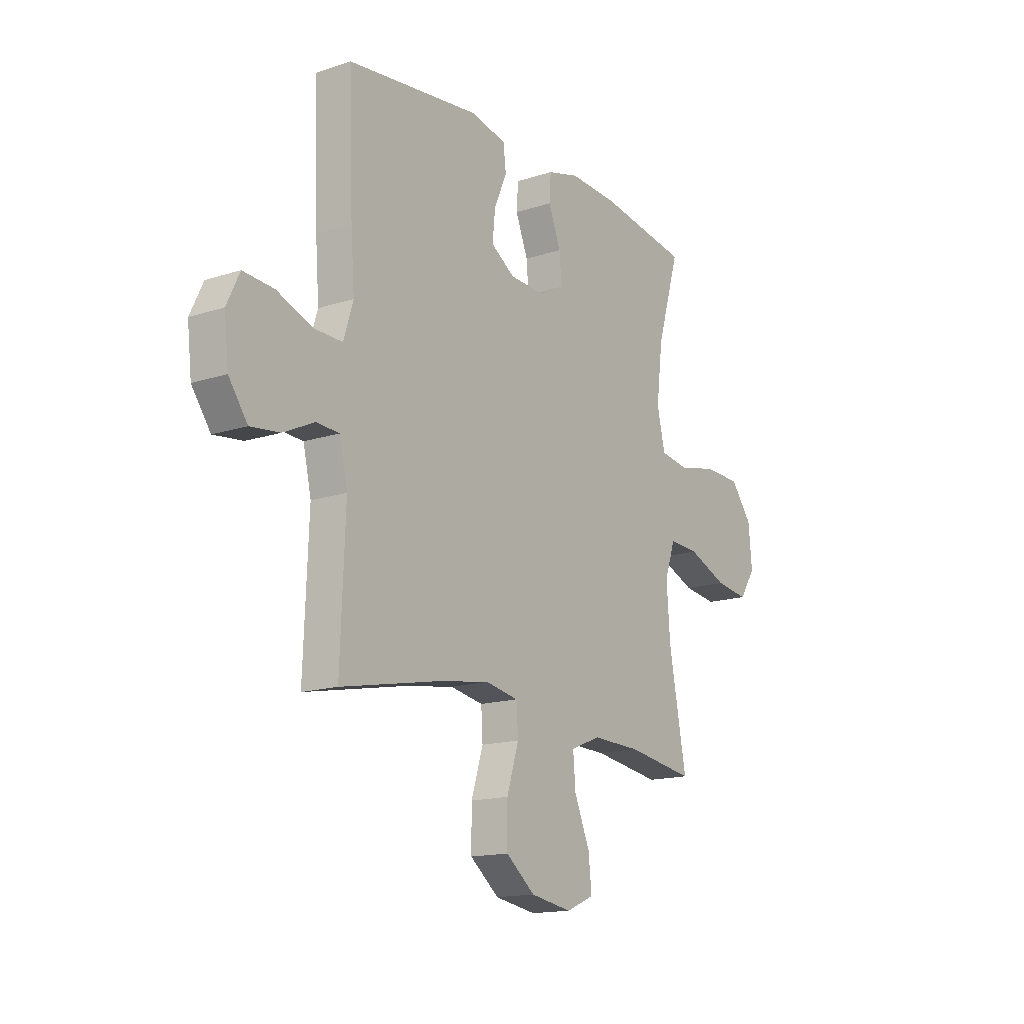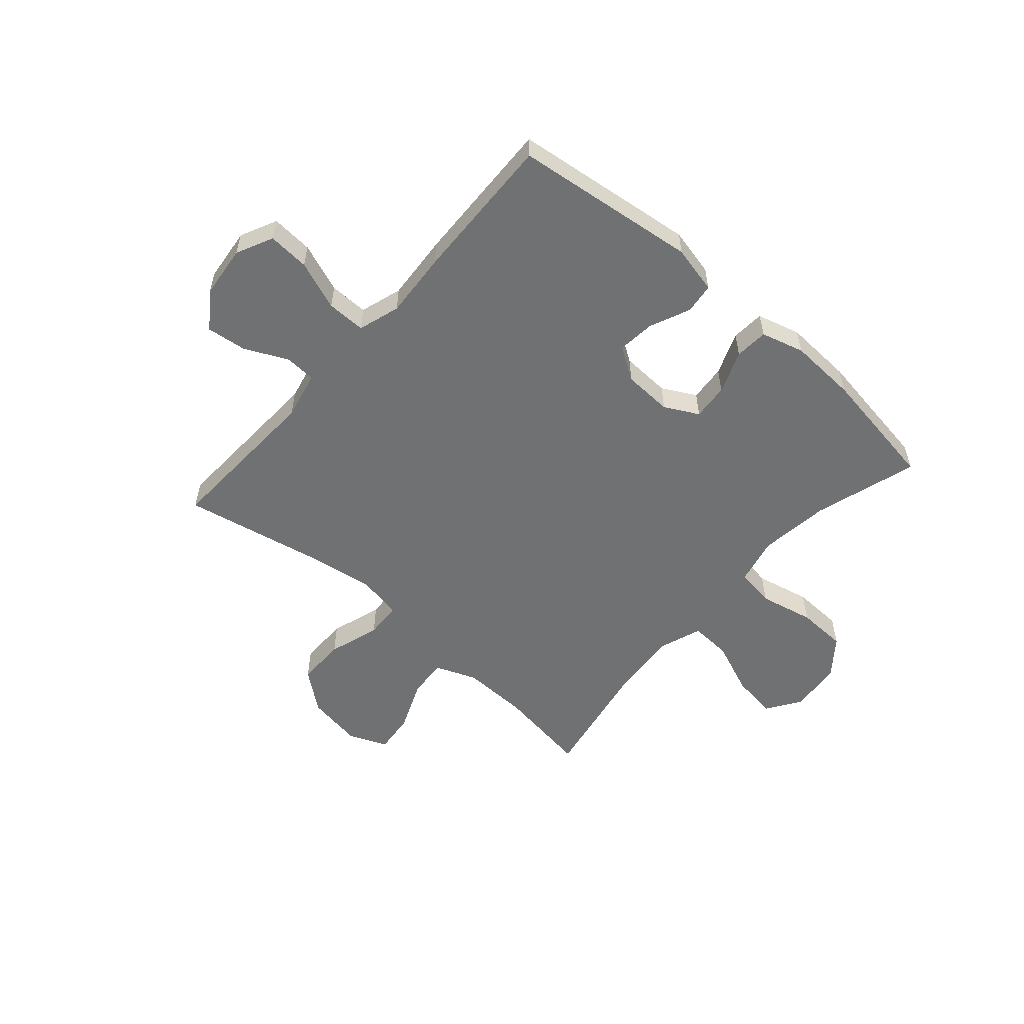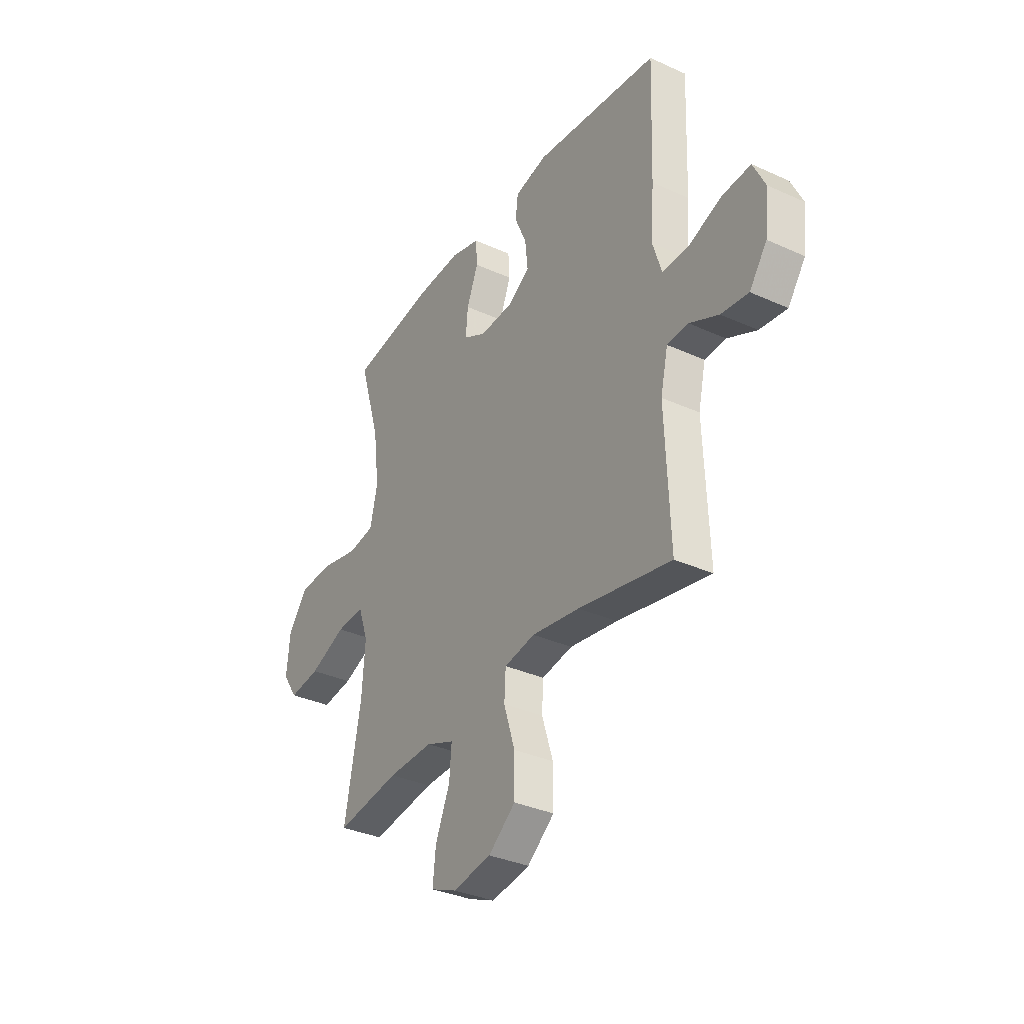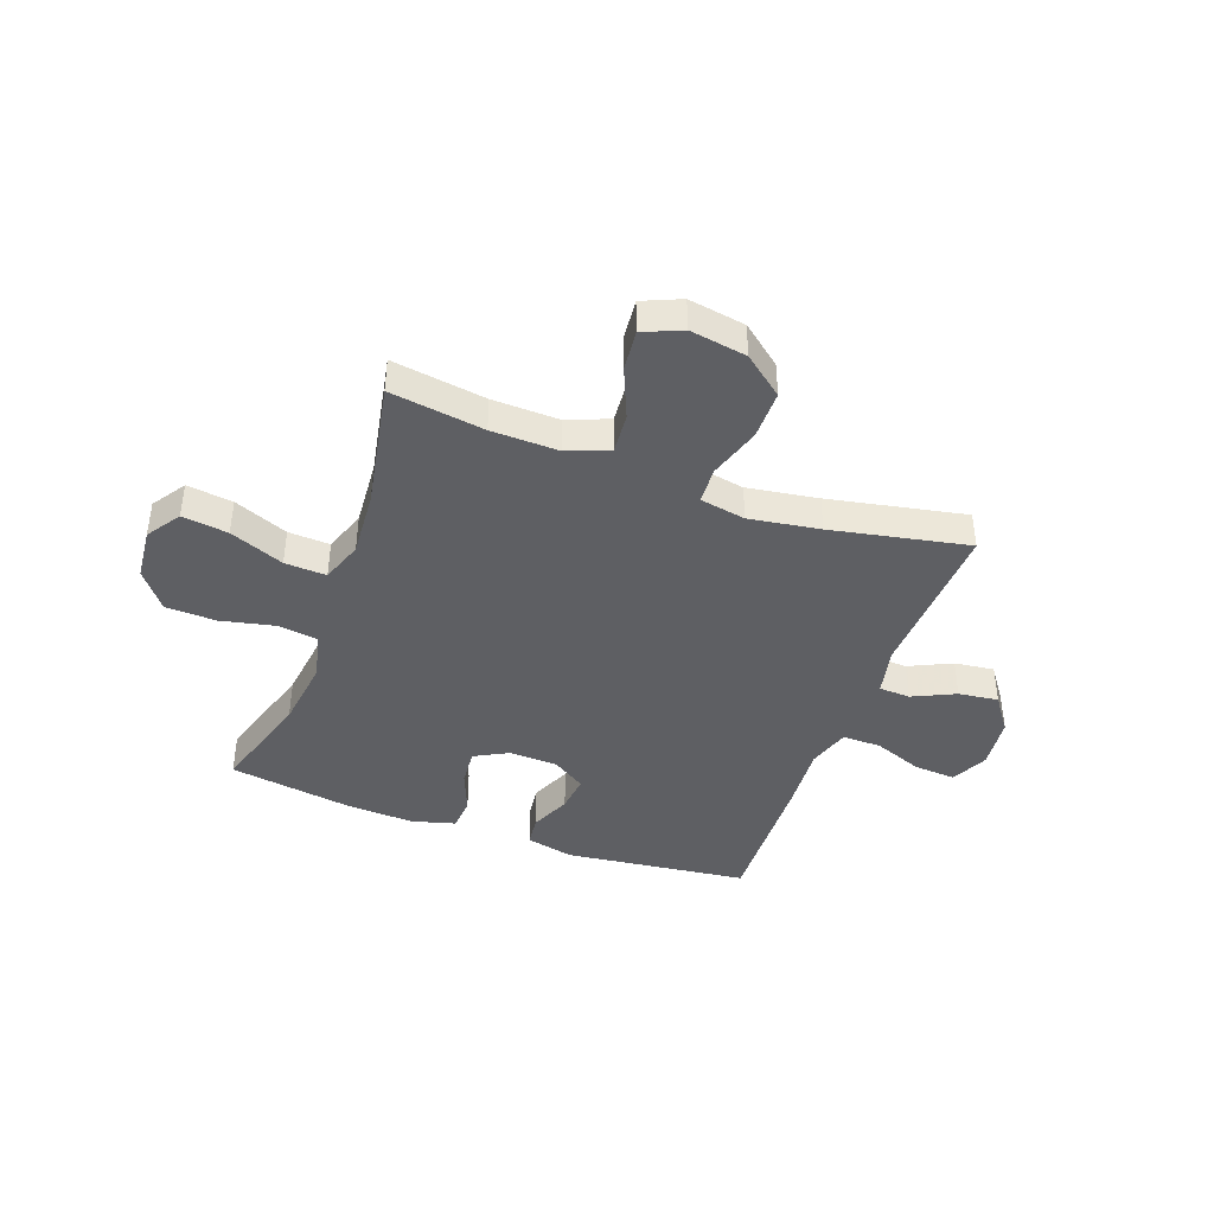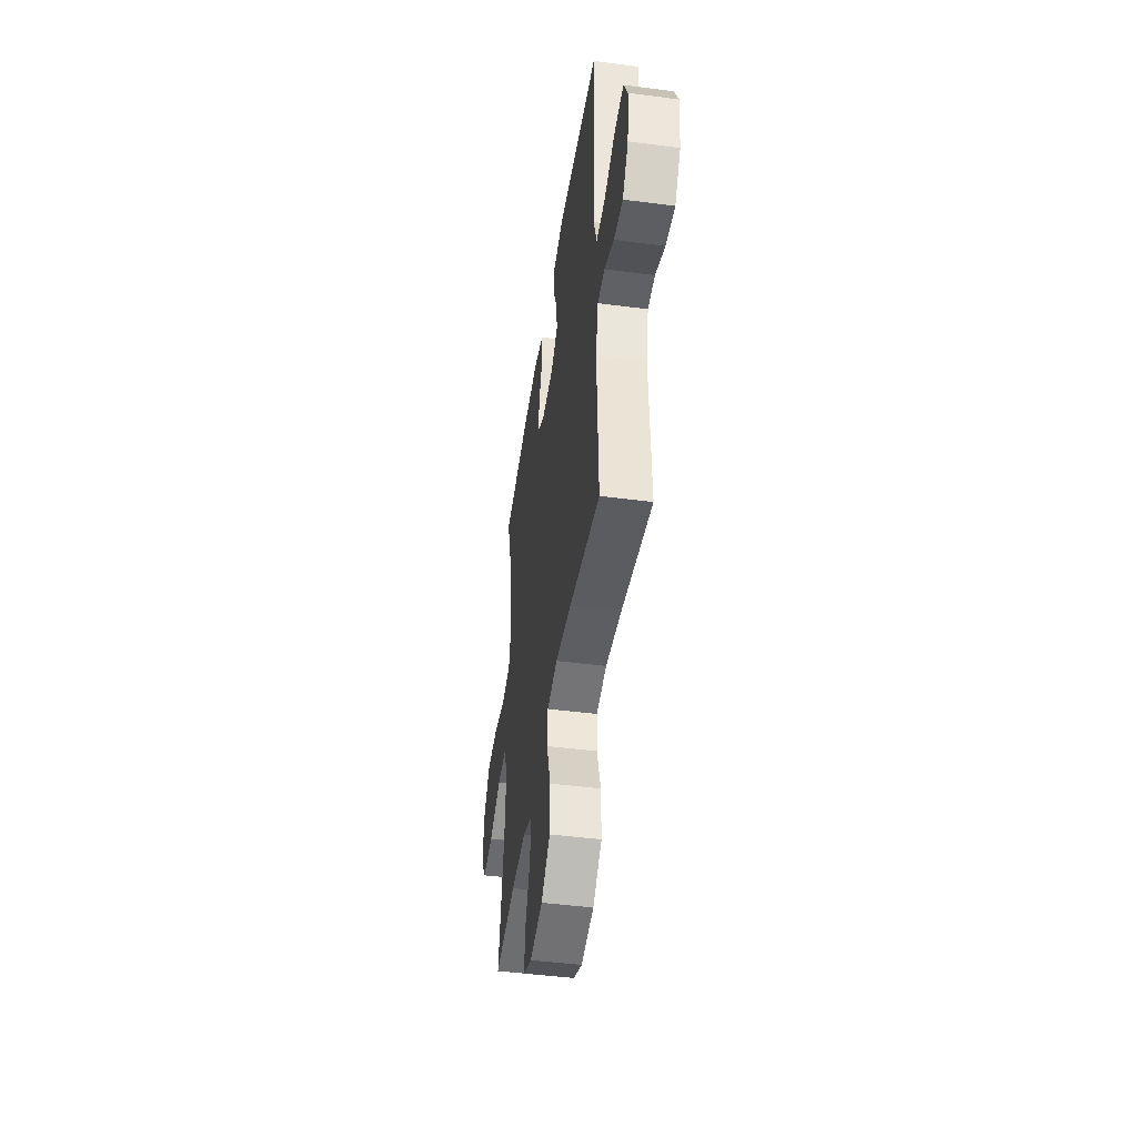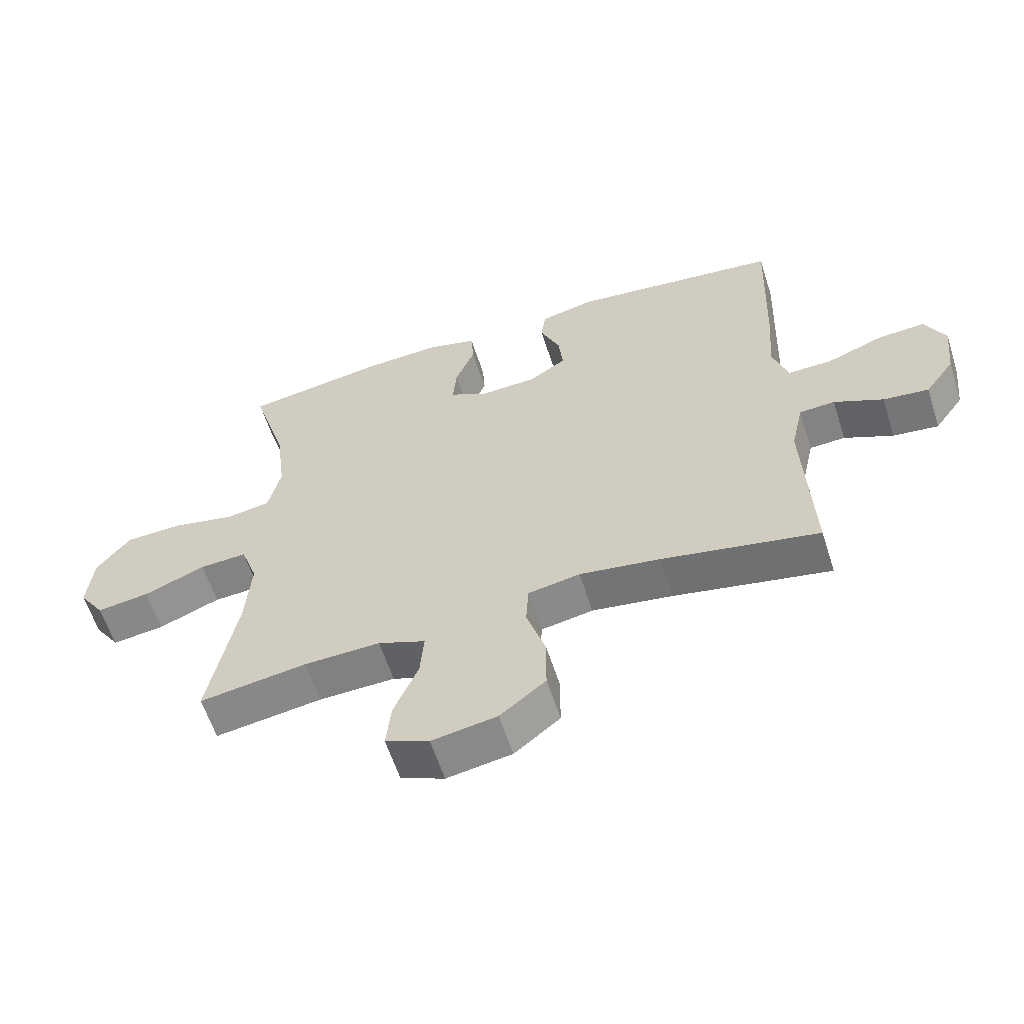
<metadata>
{"format":"obj","ext":"obj","renderer":"f3d","projection":"perspective","resolution":1024,"background":"white","views":[{"elev":-15.5,"azim":-55.6,"up":"+Z"},{"elev":-55.1,"azim":-41.3,"up":"+Y"},{"elev":-34.2,"azim":-121.5,"up":"+Z"},{"elev":-41.6,"azim":159.9,"up":"+Y"},{"elev":-46.0,"azim":-98.5,"up":"+Z"},{"elev":-60.0,"azim":-162.2,"up":"+Z"}]}
</metadata>
<code>
v 0.5 0.07 0.5
v 0.443 0.07 0.311
v 0.427 0.07 0.182
v 0.447 0.07 0.095
v 0.519 0.07 0.084
v 0.619 0.07 0.106
v 0.711 0.07 0.103
v 0.765 0.07 0.034
v 0.774 0.07 -0.062
v 0.733 0.07 -0.123
v 0.649 0.07 -0.112
v 0.55 0.07 -0.072
v 0.474 0.07 -0.068
v 0.447 0.07 -0.145
v 0.456 0.07 -0.267
v 0.5 0.07 -0.5
v 0.328 0.07 -0.475
v 0.206 0.07 -0.472
v 0.13 0.07 -0.502
v 0.136 0.07 -0.575
v 0.175 0.07 -0.667
v 0.183 0.07 -0.742
v 0.113 0.07 -0.772
v 0.009 0.07 -0.755
v -0.064 0.07 -0.697
v -0.064 0.07 -0.607
v -0.034 0.07 -0.512
v -0.038 0.07 -0.445
v -0.121 0.07 -0.43
v -0.25 0.07 -0.45
v -0.5 0.07 -0.5
v -0.488 0.07 -0.203
v -0.508 0.07 -0.115
v -0.565 0.07 -0.112
v -0.643 0.07 -0.149
v -0.716 0.07 -0.158
v -0.763 0.07 -0.093
v -0.774 0.07 0.004
v -0.742 0.07 0.071
v -0.666 0.07 0.066
v -0.576 0.07 0.032
v -0.505 0.07 0.031
v -0.481 0.07 0.108
v -0.49 0.07 0.229
v -0.5 0.07 0.5
v -0.165 0.07 0.541
v -0.077 0.07 0.521
v -0.07 0.07 0.465
v -0.102 0.07 0.391
v -0.109 0.07 0.323
v -0.049 0.07 0.284
v 0.041 0.07 0.28
v 0.103 0.07 0.313
v 0.097 0.07 0.38
v 0.066 0.07 0.458
v 0.07 0.07 0.519
v 0.149 0.07 0.541
v 0.273 0.07 0.535
v 0.5 0 0.5
v 0.443 0 0.311
v 0.427 0 0.182
v 0.447 0 0.095
v 0.519 0 0.084
v 0.619 0 0.106
v 0.711 0 0.103
v 0.765 0 0.034
v 0.774 0 -0.062
v 0.733 0 -0.123
v 0.649 0 -0.112
v 0.55 0 -0.072
v 0.474 0 -0.068
v 0.447 0 -0.145
v 0.456 0 -0.267
v 0.5 0 -0.5
v 0.328 0 -0.475
v 0.206 0 -0.472
v 0.13 0 -0.502
v 0.136 0 -0.575
v 0.175 0 -0.667
v 0.183 0 -0.742
v 0.113 0 -0.772
v 0.009 0 -0.755
v -0.064 0 -0.697
v -0.064 0 -0.607
v -0.034 0 -0.512
v -0.038 0 -0.445
v -0.121 0 -0.43
v -0.25 0 -0.45
v -0.5 0 -0.5
v -0.488 0 -0.203
v -0.508 0 -0.115
v -0.565 0 -0.112
v -0.643 0 -0.149
v -0.716 0 -0.158
v -0.763 0 -0.093
v -0.774 0 0.004
v -0.742 0 0.071
v -0.666 0 0.066
v -0.576 0 0.032
v -0.505 0 0.031
v -0.481 0 0.108
v -0.49 0 0.229
v -0.5 0 0.5
v -0.165 0 0.541
v -0.077 0 0.521
v -0.07 0 0.465
v -0.102 0 0.391
v -0.109 0 0.323
v -0.049 0 0.284
v 0.041 0 0.28
v 0.103 0 0.313
v 0.097 0 0.38
v 0.066 0 0.458
v 0.07 0 0.519
v 0.149 0 0.541
v 0.273 0 0.535
f 57 58 1 2
f 54 55 56 57
f 53 54 57 2
f 52 53 2 3
f 51 52 3 4
f 46 47 48 49
f 46 49 50
f 43 44 45 46
f 42 43 46 50
f 38 39 40 41
f 38 41 42
f 37 38 42
f 34 35 36 37
f 33 34 37 42
f 32 33 42 50
f 30 31 32 50
f 24 25 26 27
f 24 27 28
f 23 24 28
f 20 21 22 23
f 19 20 23 28
f 18 19 28
f 17 18 28 29
f 15 16 17
f 14 15 17 29
f 9 10 11 12
f 9 12 13
f 8 9 13
f 5 6 7 8
f 4 5 8 13
f 51 4 13 14
f 30 50 51
f 14 29 30 51
f 60 59 116 115
f 115 114 113 112
f 60 115 112 111
f 61 60 111 110
f 62 61 110 109
f 107 106 105 104
f 108 107 104
f 104 103 102 101
f 108 104 101 100
f 99 98 97 96
f 100 99 96
f 100 96 95
f 95 94 93 92
f 100 95 92 91
f 108 100 91 90
f 108 90 89 88
f 85 84 83 82
f 86 85 82
f 86 82 81
f 81 80 79 78
f 86 81 78 77
f 86 77 76
f 87 86 76 75
f 75 74 73
f 87 75 73 72
f 70 69 68 67
f 71 70 67
f 71 67 66
f 66 65 64 63
f 71 66 63 62
f 72 71 62 109
f 109 108 88
f 109 88 87 72
f 1 59 60 2
f 2 60 61 3
f 3 61 62 4
f 4 62 63 5
f 5 63 64 6
f 6 64 65 7
f 7 65 66 8
f 8 66 67 9
f 9 67 68 10
f 10 68 69 11
f 11 69 70 12
f 12 70 71 13
f 13 71 72 14
f 14 72 73 15
f 15 73 74 16
f 16 74 75 17
f 17 75 76 18
f 18 76 77 19
f 19 77 78 20
f 20 78 79 21
f 21 79 80 22
f 22 80 81 23
f 23 81 82 24
f 24 82 83 25
f 25 83 84 26
f 26 84 85 27
f 27 85 86 28
f 28 86 87 29
f 29 87 88 30
f 30 88 89 31
f 31 89 90 32
f 32 90 91 33
f 33 91 92 34
f 34 92 93 35
f 35 93 94 36
f 36 94 95 37
f 37 95 96 38
f 38 96 97 39
f 39 97 98 40
f 40 98 99 41
f 41 99 100 42
f 42 100 101 43
f 43 101 102 44
f 44 102 103 45
f 45 103 104 46
f 46 104 105 47
f 47 105 106 48
f 48 106 107 49
f 49 107 108 50
f 50 108 109 51
f 51 109 110 52
f 52 110 111 53
f 53 111 112 54
f 54 112 113 55
f 55 113 114 56
f 56 114 115 57
f 57 115 116 58
f 58 116 59 1

</code>
